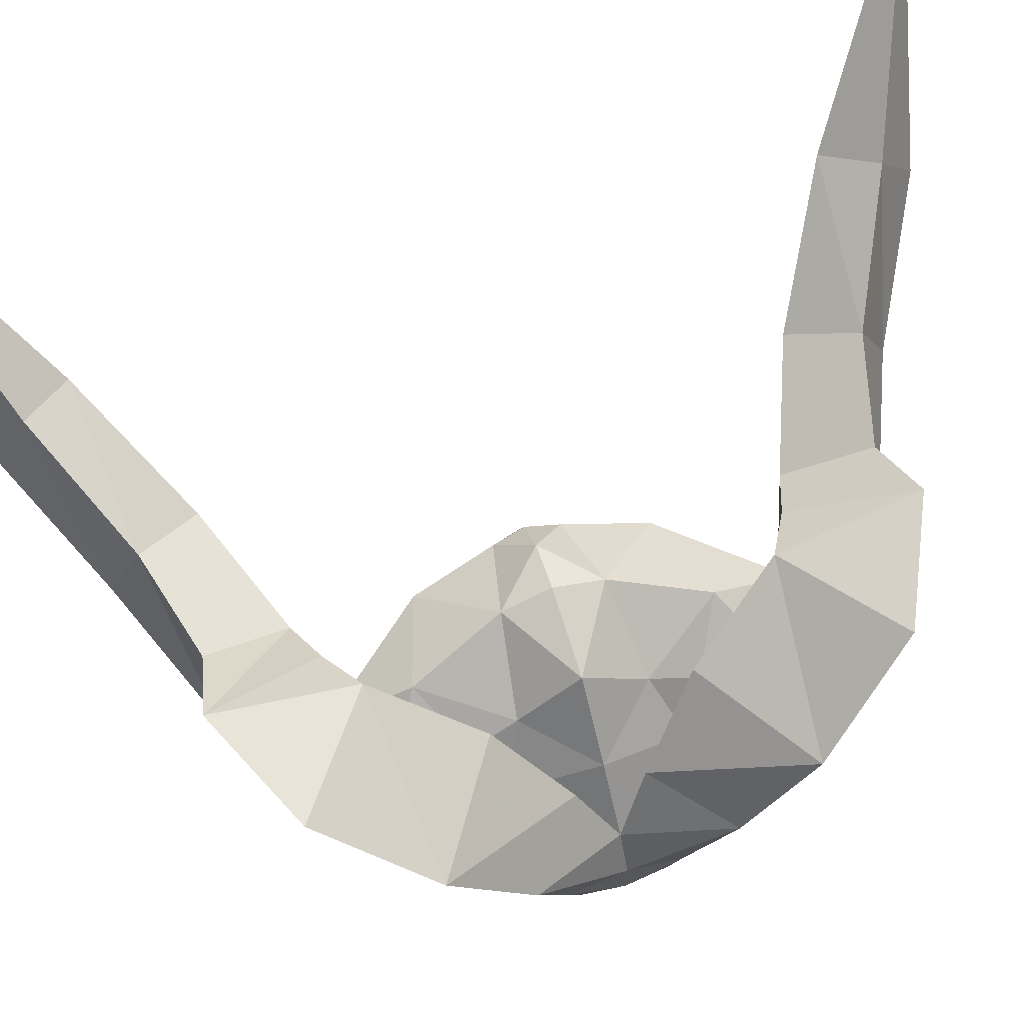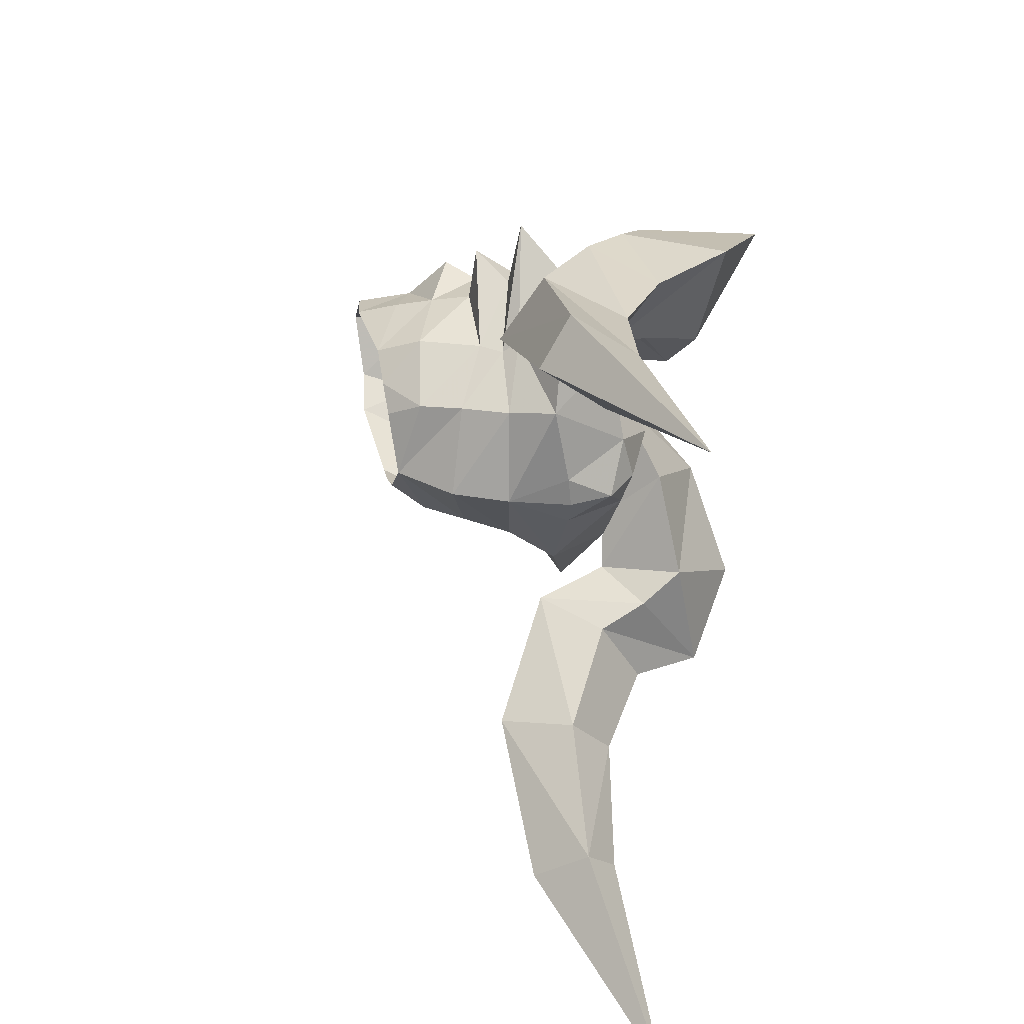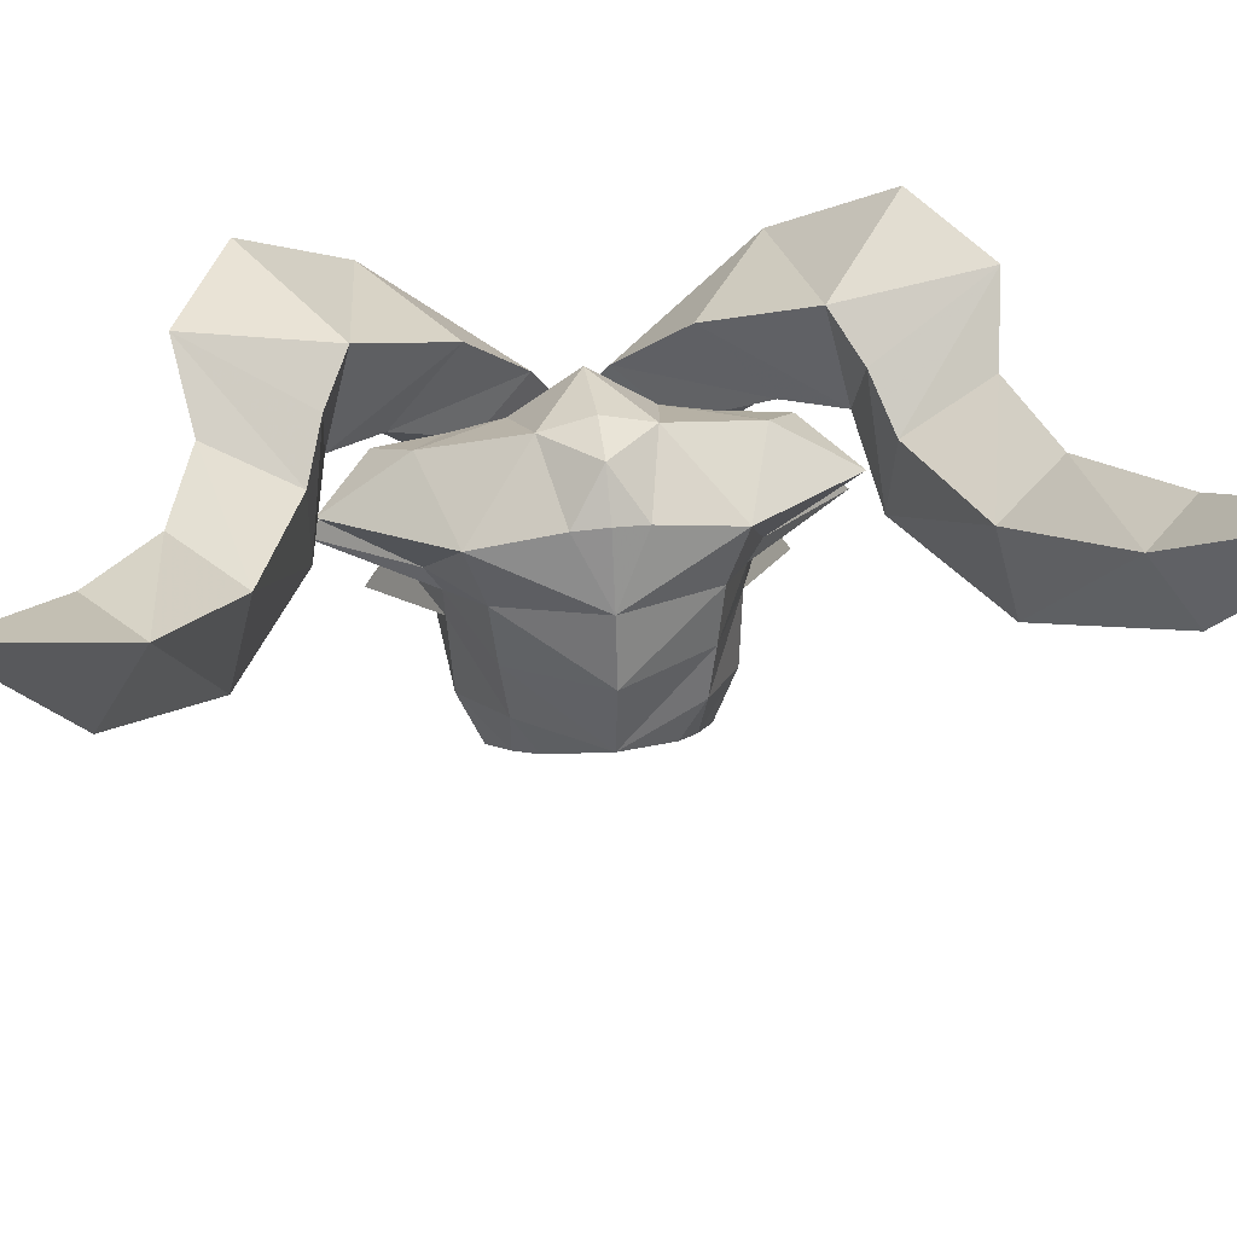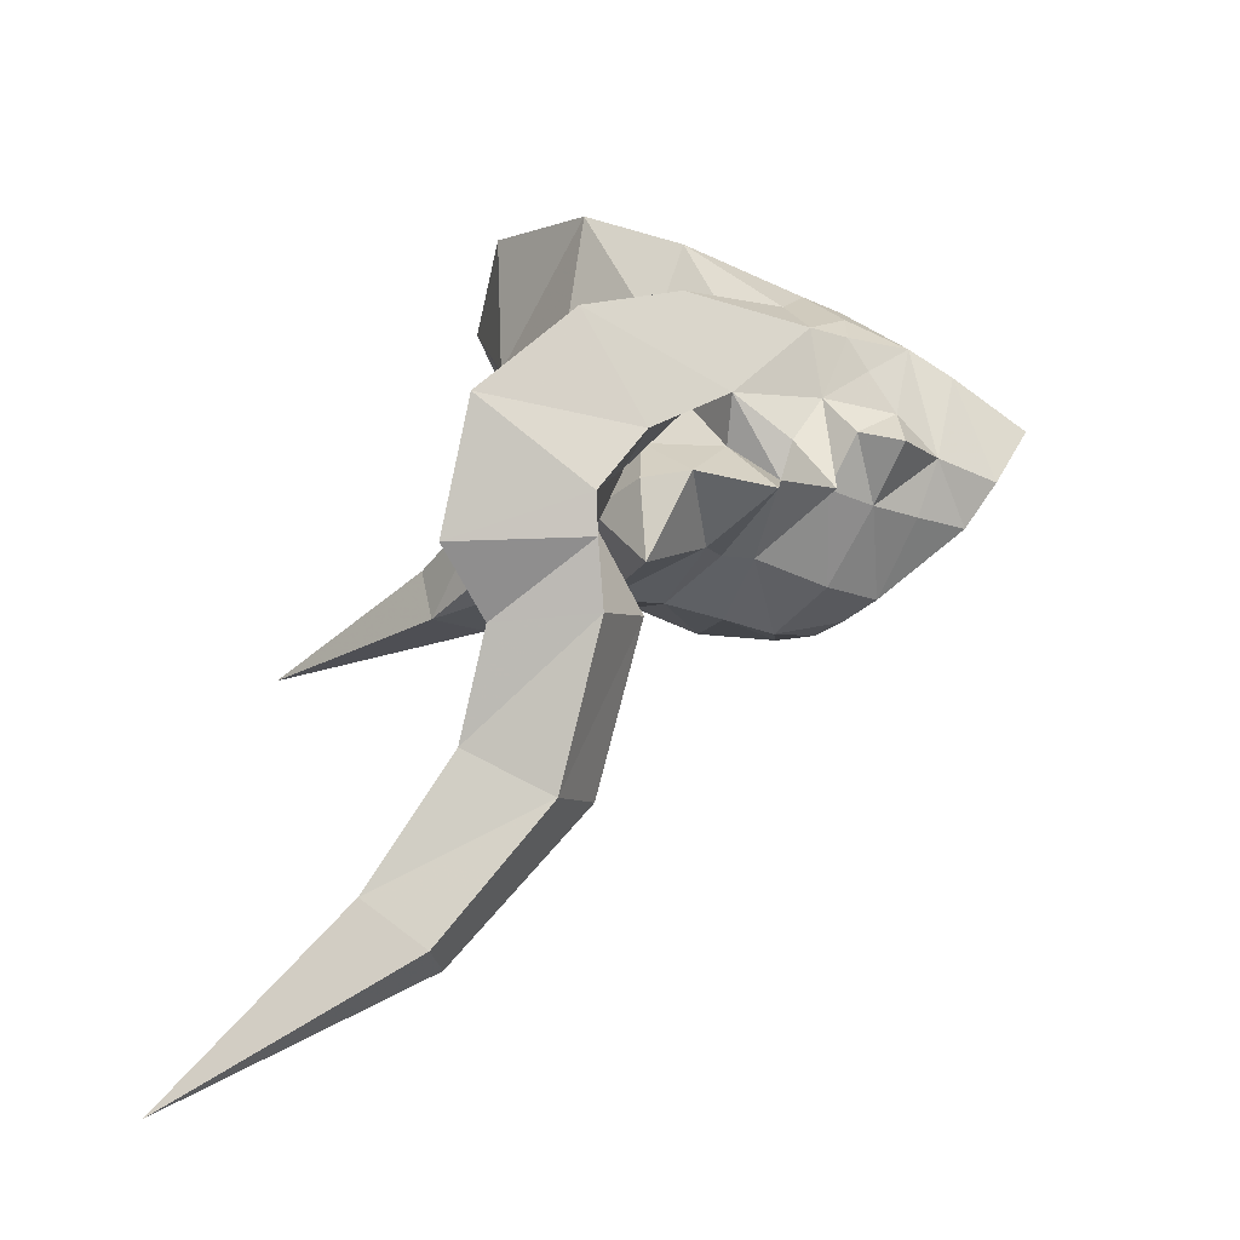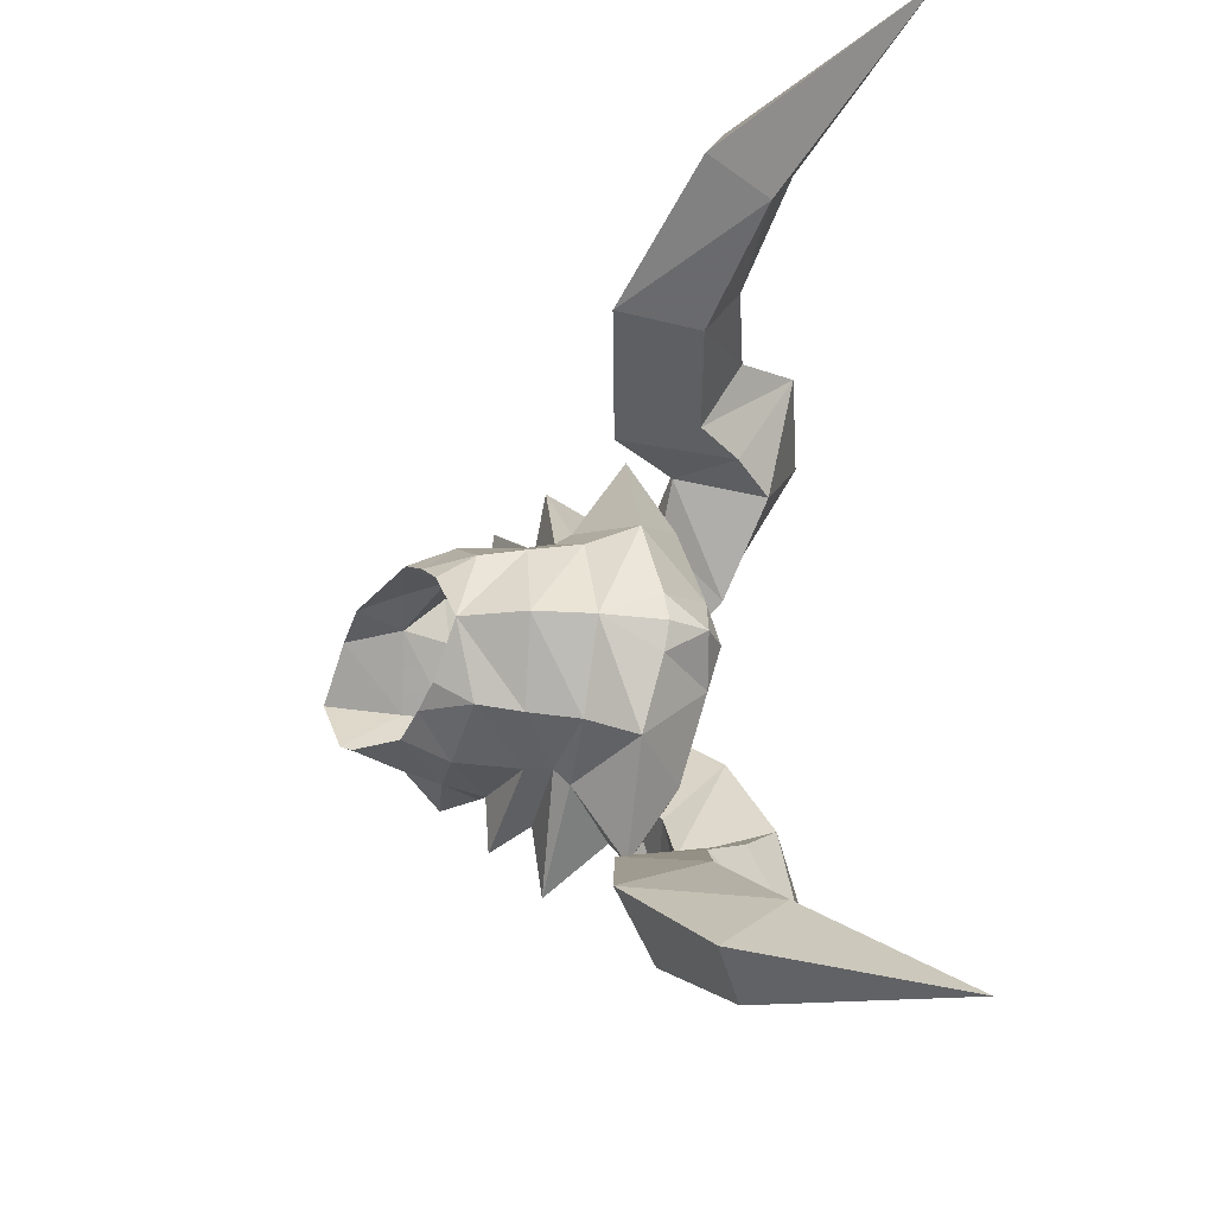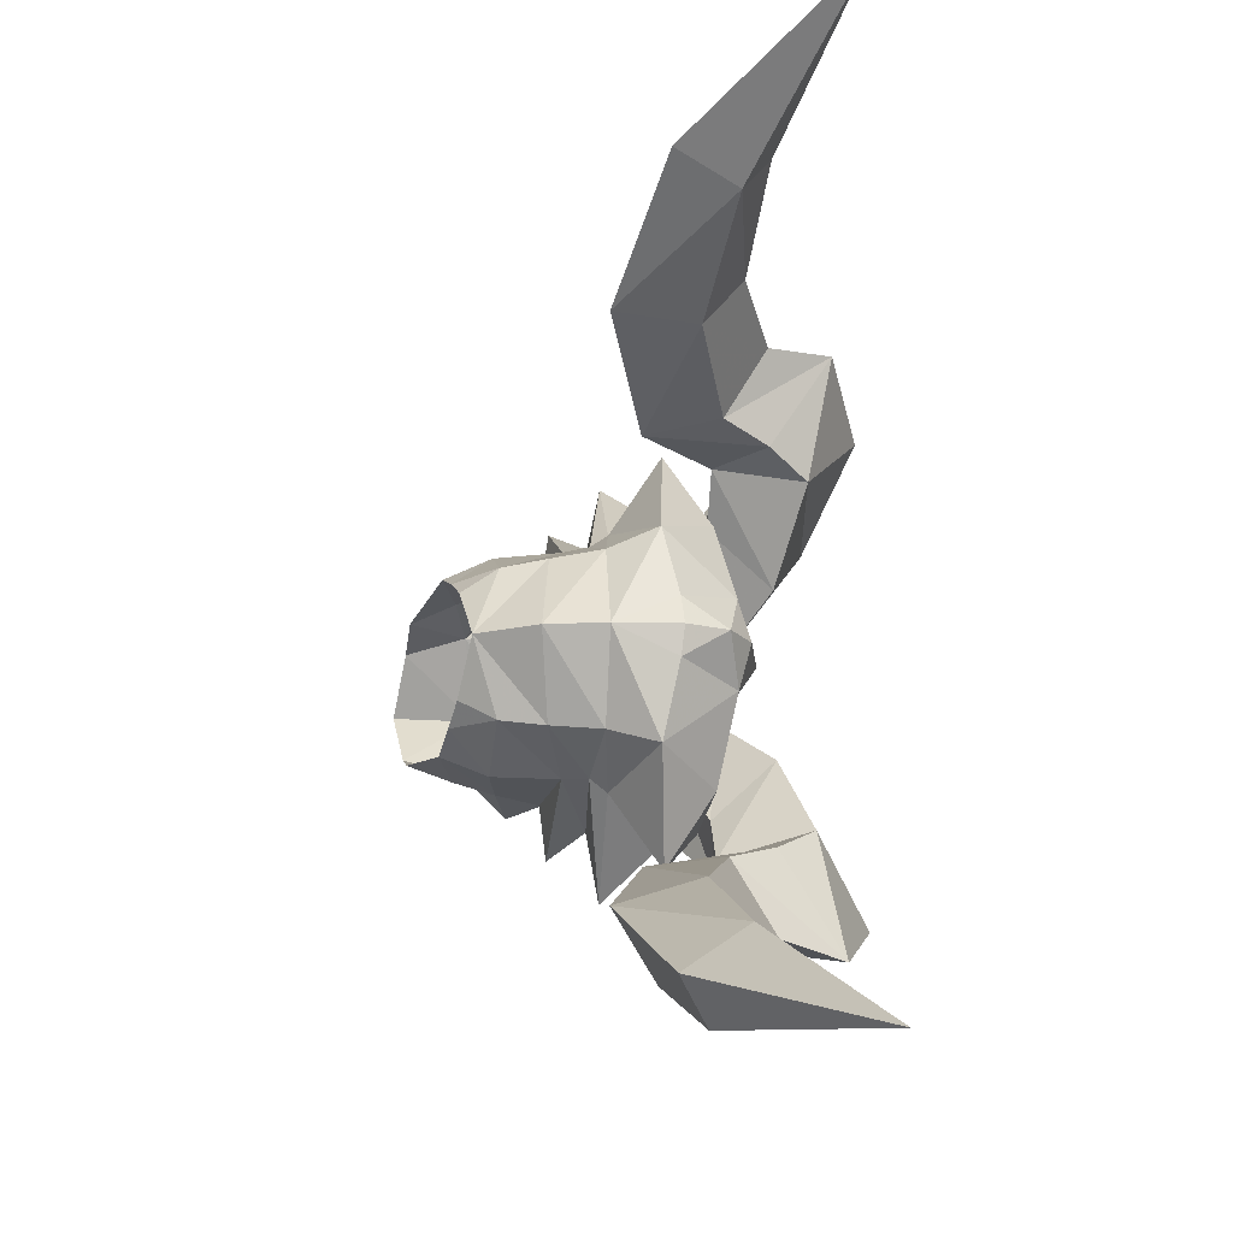
<metadata>
{"format":"obj","ext":"obj","renderer":"f3d","projection":"perspective","resolution":1024,"background":"white","views":[{"elev":71.2,"azim":71.9,"up":"+Z"},{"elev":42.3,"azim":-69.0,"up":"+Y"},{"elev":39.5,"azim":-98.1,"up":"+Z"},{"elev":-68.6,"azim":75.8,"up":"+Y"},{"elev":-21.5,"azim":-87.1,"up":"+Y"},{"elev":-18.7,"azim":-75.6,"up":"+Y"}]}
</metadata>
<code>
g common_helmet_280007
v -0.8056 1.963 0.4919
v -0.9979 1.895 -0.6754
v -2.132 1.291 -0.2024
v -2.046 1.409 0.6105
v -2.705 0 -0.4617
v -2.901 0 0.7451
v -1.977 1.518 1.545
v -2.717 0 1.819
v 2.042 0 -1.912
v 1.502 0 -3.229
v 0.8952 0.9536 -2.821
v 1.131 1.253 -1.809
v 2.305 0 -1.139
v 1.608 1.165 -1.046
v 0.3673 1.833 -0.9913
v 0.275 1.585 -1.718
v -1.138 1.536 -1.504
v -0.8686 1.997 0.9792
v -0.7204 2.224 1.254
v 0.873 3.697 0.6853
v 0.623 2.513 0.5215
v 0.2929 0.99 2.782
v -1.097 0.7786 3.526
v 0.1854 0 3.566
v -0.5701 2.271 3.027
v 0.4334 1.725 2.518
v 0.2541 2.768 2.501
v 0.2661 2.54 2.733
v 1.037 1.351 1.948
v 1.537 0.5236 2.585
v 0.6082 1.486 3.792
v 2.463 2.712 3.932
v 2.675 1.554 2.403
v 1.626 2.194 1.492
v 1.178 3.387 2.619
v 1.037 1.351 1.948
v 0.2661 2.54 2.733
v -0.4067 3.371 2.969
v -0.3997 2.976 4.609
v 1.374 4.295 5.135
v 0.4826 4.483 3.177
v -0.4067 3.371 2.969
v -1.439 3.655 2.015
v -1.102 3.386 4.106
v -1.815 3.671 3.485
v -1.575 4.948 4.201
v -0.5138 5.154 5.088
v -0.07489 4.716 3.014
v -1.019 4.994 2.694
v -1.439 3.655 2.015
v -3.815 4.435 3.588
v -3.274 5.393 4.182
v -3.415 5.95 2.726
v -3.889 4.813 2.11
v -5.908 5.608 4.688
v -3.889 4.813 2.11
v -5.341 6.355 5.042
v -5.546 7.021 3.955
v -6.178 6.326 3.671
v -1.705 1.241 -1.161
v -2.145 0.9109 -0.8755
v -0.6835 3.558 2.178
v -2.017 1.819 2.48
v -1.871 0 3.571
v -1.146 0 3.76
v 2.473 0 0.8533
v 2.484 0.8729 0.4928
v 0.507 2.023 -0.2564
v 1.473 1.965 -1.138
v 0.507 2.023 -0.2564
v 1.383 1.792 -0.4572
v 0.3673 1.833 -0.9913
v 1.638 1.396 0.1112
v 0.8241 2.917 -0.2224
v 2.429 0.6981 -0.1033
v 2.055 0.8713 -0.5141
v 2.484 0.8729 0.4928
v 1.626 2.194 1.492
v 2.076 0 1.583
v 2.507 0 -0.09444
v 2.076 0 1.583
v 1.037 1.351 1.948
v 1.234 0 2.524
v 0.623 2.513 0.5215
v 1.178 2.282 0.4849
v 0.8241 2.917 -0.2224
v 2.507 0 -0.09444
v 0.873 3.697 0.6853
v 0.8427 2.241 1.365
v 0.623 2.513 0.5215
v -0.7204 2.224 1.254
v 0.5729 2.851 1.811
v -2.383 0 2.945
v -2.285 0.5122 2.855
v -2.285 0.5122 2.855
v -0.6835 3.558 2.178
v -2.017 1.819 2.48
v -2.285 0.5122 2.855
v -2.383 0 2.945
v 1.626 2.194 1.492
v 0.275 1.585 -1.718
v 0.175 1.262 -2.51
v 0.175 1.262 -2.51
v -8.647 7.651 7.182
v -6.178 6.326 3.671
v -0.8056 -1.963 0.4919
v -2.046 -1.409 0.6105
v -2.132 -1.291 -0.2024
v -0.9979 -1.895 -0.6754
v -1.977 -1.518 1.545
v 1.131 -1.253 -1.809
v 0.8952 -0.9536 -2.821
v 1.608 -1.165 -1.046
v 0.3673 -1.833 -0.9913
v -1.138 -1.536 -1.504
v 0.275 -1.585 -1.718
v -0.8686 -1.997 0.9792
v 0.623 -2.513 0.5215
v 0.873 -3.697 0.6853
v -0.7204 -2.224 1.254
v 0.2929 -0.99 2.782
v -1.097 -0.7786 3.526
v -0.5701 -2.271 3.027
v 0.2541 -2.768 2.501
v 0.4334 -1.725 2.518
v 0.2661 -2.54 2.733
v 0.6082 -1.486 3.792
v 1.537 -0.5236 2.585
v 1.037 -1.351 1.948
v 2.463 -2.712 3.932
v 1.178 -3.387 2.619
v 1.626 -2.194 1.492
v 2.712 -1.471 2.478
v 0.2661 -2.54 2.733
v 1.037 -1.351 1.948
v -0.4067 -3.371 2.969
v -0.3997 -2.976 4.609
v 1.374 -4.295 5.135
v 0.4826 -4.483 3.177
v -0.4067 -3.371 2.969
v -1.439 -3.655 2.015
v -1.815 -3.671 3.485
v -1.102 -3.386 4.106
v -1.575 -4.948 4.201
v -1.019 -4.994 2.694
v -0.07489 -4.716 3.014
v -0.5138 -5.154 5.088
v -1.439 -3.655 2.015
v -3.815 -4.435 3.588
v -3.274 -5.393 4.182
v -3.415 -5.95 2.726
v -3.889 -4.813 2.11
v -3.889 -4.813 2.11
v -5.908 -5.608 4.688
v -5.341 -6.355 5.042
v -5.546 -7.021 3.955
v -6.178 -6.326 3.671
v -1.705 -1.241 -1.161
v -2.145 -0.9109 -0.8755
v -2.017 -1.819 2.48
v -0.6835 -3.558 2.178
v 2.484 -0.8729 0.4928
v 0.507 -2.023 -0.2564
v 1.473 -1.965 -1.138
v 0.507 -2.023 -0.2564
v 0.3673 -1.833 -0.9913
v 1.383 -1.792 -0.4572
v 1.638 -1.396 0.1112
v 0.8241 -2.917 -0.2224
v 2.055 -0.8713 -0.5141
v 2.429 -0.6981 -0.1033
v 2.484 -0.8729 0.4928
v 1.626 -2.194 1.492
v 1.037 -1.351 1.948
v 1.178 -2.282 0.4849
v 0.623 -2.513 0.5215
v 0.8241 -2.917 -0.2224
v 0.873 -3.697 0.6853
v 0.623 -2.513 0.5215
v 0.8427 -2.241 1.365
v 0.5729 -2.851 1.811
v -0.7204 -2.224 1.254
v -2.285 -0.5122 2.855
v -2.285 -0.5122 2.855
v -0.6835 -3.558 2.178
v -2.017 -1.819 2.48
v -2.285 -0.5122 2.855
v 1.626 -2.194 1.492
v 0.275 -1.585 -1.718
v 0.175 -1.262 -2.51
v 0.175 -1.262 -2.51
v -6.178 -6.326 3.671
v -8.647 -7.651 7.182
f 1 2 3
f 3 4 1
f 4 3 5
f 5 6 4
f 7 4 6
f 6 8 7
f 9 10 11
f 11 12 9
f 13 9 12
f 12 14 13
f 15 16 17
f 17 2 15
f 18 19 20
f 20 21 18
f 22 23 24
f 25 22 26
f 26 27 25
f 28 29 30
f 30 31 28
f 32 33 34
f 34 35 32
f 33 32 30
f 35 34 36
f 36 37 35
f 38 28 31
f 31 39 38
f 40 32 35
f 35 41 40
f 39 31 32
f 32 40 39
f 41 35 37
f 37 42 41
f 43 38 44
f 44 45 43
f 46 47 48
f 48 49 46
f 45 44 47
f 47 46 45
f 49 48 42
f 42 50 49
f 45 51 43
f 52 46 49
f 49 53 52
f 51 45 46
f 46 52 51
f 53 49 50
f 50 54 53
f 51 55 56
f 57 52 53
f 53 58 57
f 55 51 52
f 52 57 55
f 58 53 54
f 54 59 58
f 3 2 60
f 5 3 61
f 25 62 63
f 23 64 65
f 7 18 4
f 33 66 67
f 2 68 15
f 69 14 12
f 70 71 72
f 73 70 74
f 21 1 18
f 7 19 18
f 73 75 76
f 77 73 78
f 29 79 30
f 80 75 77
f 33 67 34
f 81 82 83
f 22 24 83
f 71 70 73
f 30 79 33
f 74 84 85
f 86 1 21
f 86 68 1
f 66 87 67
f 25 27 62
f 88 89 90
f 88 91 92
f 27 92 62
f 91 62 92
f 93 94 8
f 63 95 23
f 22 25 23
f 96 19 97
f 97 7 8
f 98 99 64
f 89 100 90
f 14 76 13
f 64 23 98
f 33 79 66
f 72 12 101
f 102 12 11
f 4 18 1
f 103 17 16
f 12 102 101
f 71 14 69
f 14 71 73
f 83 82 22
f 92 89 88
f 84 78 85
f 26 22 82
f 25 63 23
f 92 27 26
f 89 26 82
f 89 92 26
f 100 89 82
f 55 104 105
f 58 104 57
f 57 104 55
f 59 104 58
f 42 48 41
f 41 48 47
f 47 44 39
f 39 44 38
f 41 47 40
f 40 47 39
f 7 97 19
f 3 60 61
f 2 17 60
f 71 69 72
f 72 69 12
f 2 1 68
f 74 85 73
f 85 78 73
f 24 23 65
f 97 8 94
f 43 51 56
f 56 55 105
f 106 107 108
f 108 109 106
f 107 6 5
f 5 108 107
f 110 8 6
f 6 107 110
f 9 111 112
f 112 10 9
f 13 113 111
f 111 9 13
f 114 109 115
f 115 116 114
f 117 118 119
f 119 120 117
f 121 24 122
f 123 124 125
f 125 121 123
f 126 127 128
f 128 129 126
f 130 131 132
f 132 133 130
f 133 128 130
f 131 134 135
f 135 132 131
f 136 137 127
f 127 126 136
f 138 139 131
f 131 130 138
f 137 138 130
f 130 127 137
f 139 140 134
f 134 131 139
f 141 142 143
f 143 136 141
f 144 145 146
f 146 147 144
f 142 144 147
f 147 143 142
f 145 148 140
f 140 146 145
f 142 141 149
f 150 151 145
f 145 144 150
f 149 150 144
f 144 142 149
f 151 152 148
f 148 145 151
f 149 153 154
f 155 156 151
f 151 150 155
f 154 155 150
f 150 149 154
f 156 157 152
f 152 151 156
f 108 158 109
f 5 159 108
f 123 160 161
f 122 65 64
f 110 107 117
f 133 162 66
f 109 114 163
f 164 111 113
f 165 166 167
f 168 169 165
f 118 117 106
f 110 117 120
f 168 170 171
f 172 173 168
f 129 128 79
f 80 172 171
f 133 132 162
f 81 83 174
f 121 83 24
f 167 168 165
f 128 133 79
f 169 175 176
f 177 118 106
f 177 106 163
f 66 162 87
f 123 161 124
f 178 179 180
f 178 181 182
f 124 161 181
f 182 181 161
f 93 8 183
f 160 122 184
f 121 122 123
f 185 186 120
f 186 8 110
f 187 64 99
f 180 179 188
f 113 170 168
f 64 187 122
f 133 66 79
f 166 189 111
f 190 112 111
f 107 106 117
f 191 116 115
f 111 189 190
f 167 164 113
f 113 168 167
f 83 121 174
f 181 178 180
f 176 175 173
f 125 174 121
f 123 122 160
f 181 125 124
f 180 174 125
f 180 125 181
f 188 174 180
f 154 192 193
f 156 155 193
f 155 154 193
f 157 156 193
f 140 139 146
f 139 147 146
f 147 137 143
f 137 136 143
f 139 138 147
f 138 137 147
f 110 120 186
f 108 159 158
f 109 158 115
f 167 166 164
f 166 111 164
f 109 163 106
f 169 168 175
f 175 168 173
f 24 65 122
f 186 183 8
f 141 153 149
f 153 192 154
f 75 13 76
f 170 13 171
f 75 73 77
f 172 168 171
f 75 80 13
f 13 80 171
f 14 73 76
f 113 13 170
f 128 127 130
f 32 31 30

</code>
